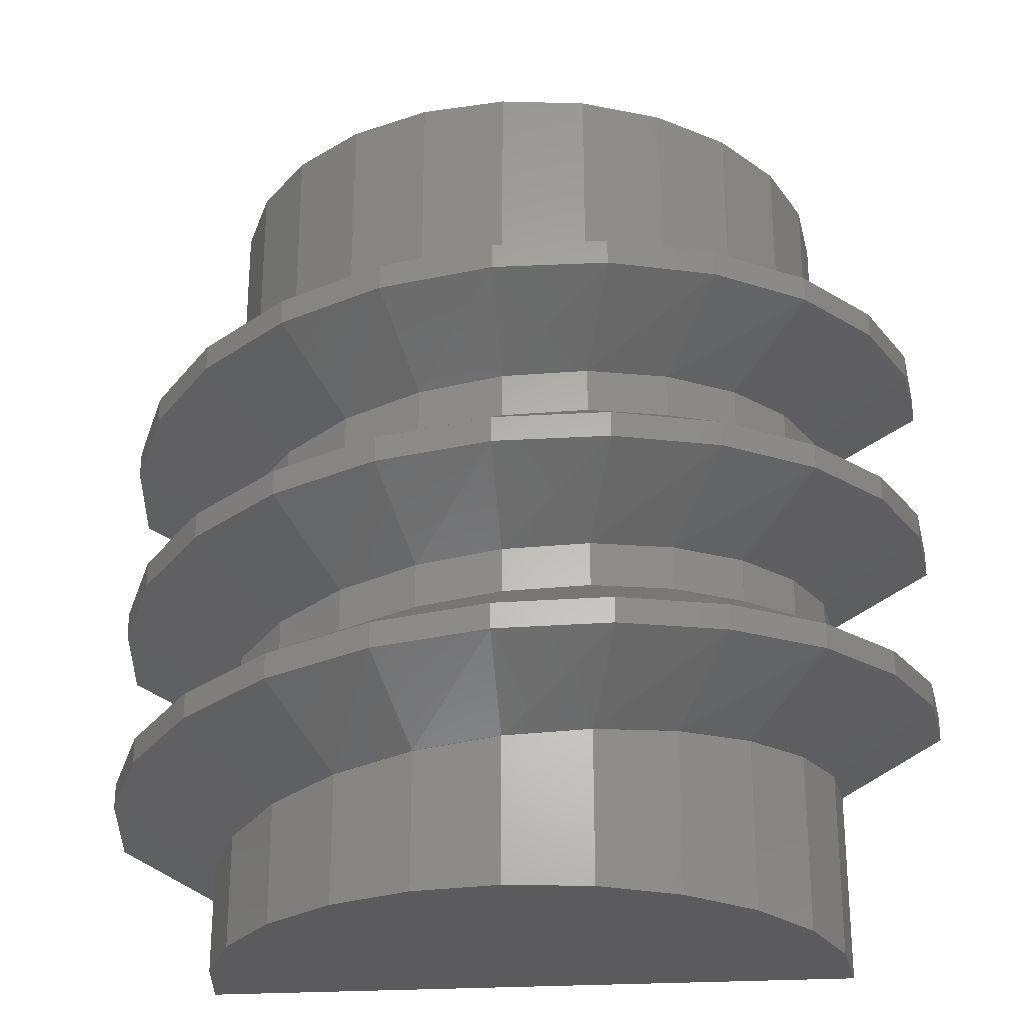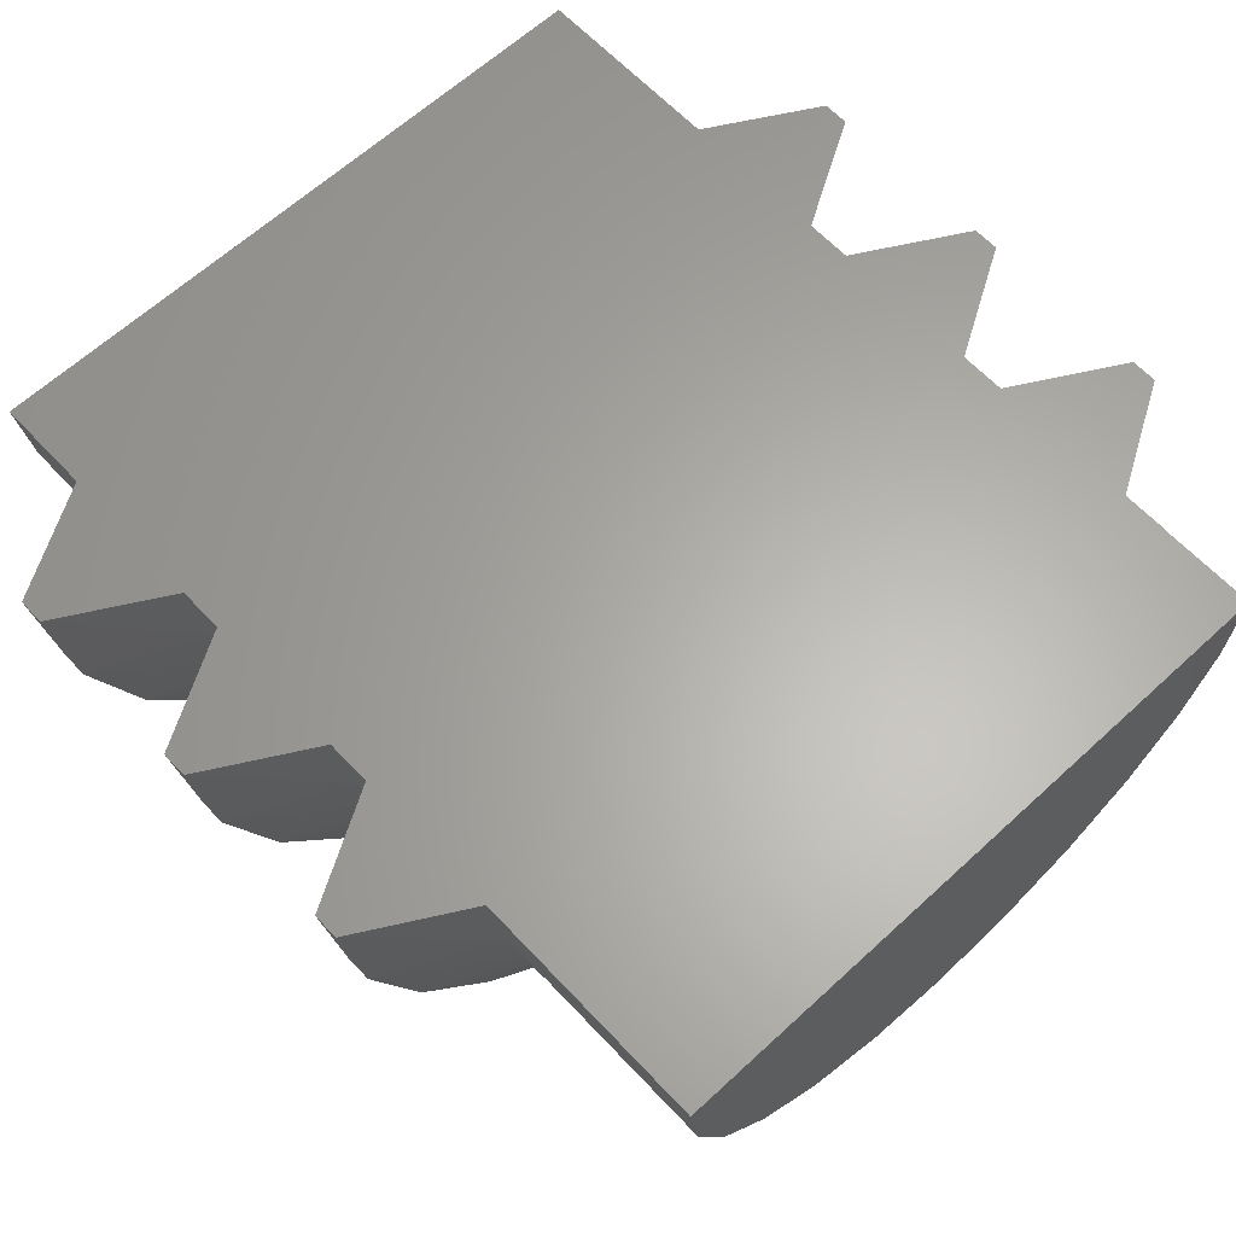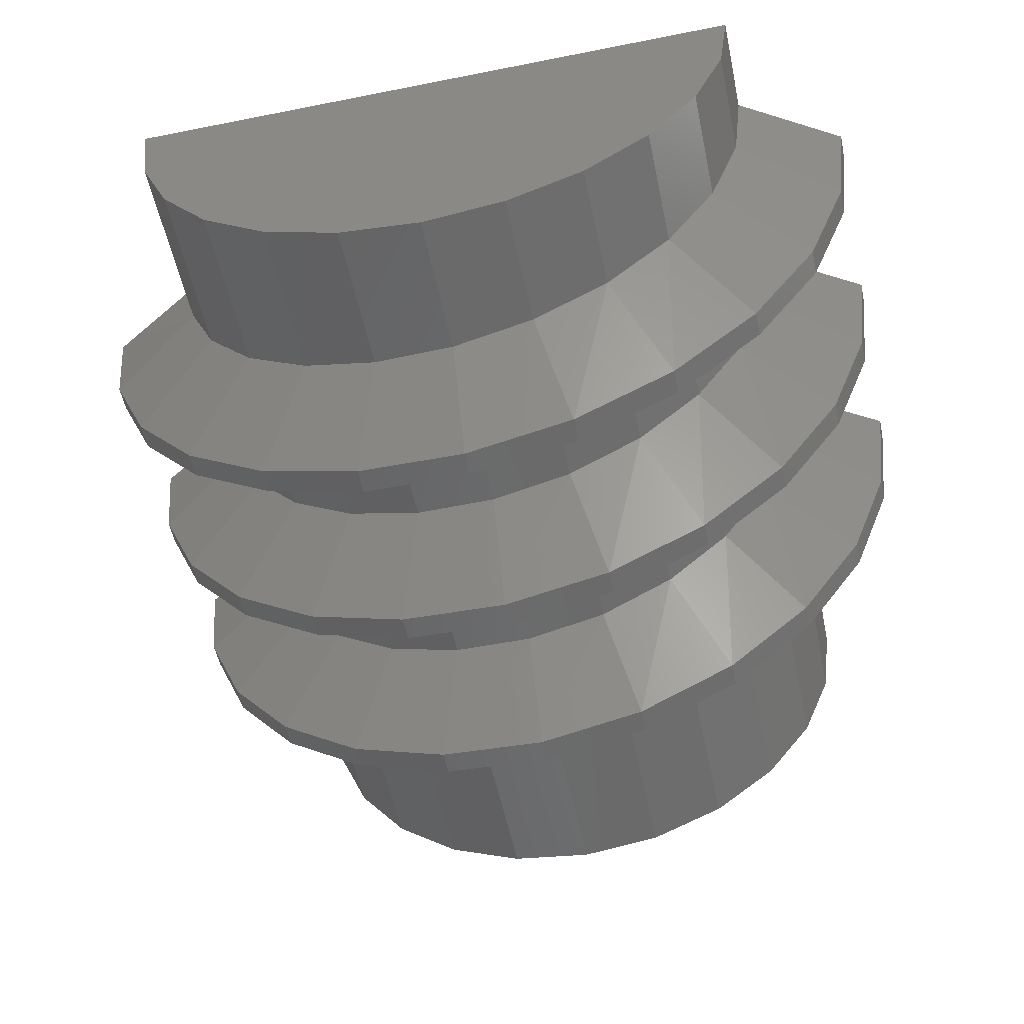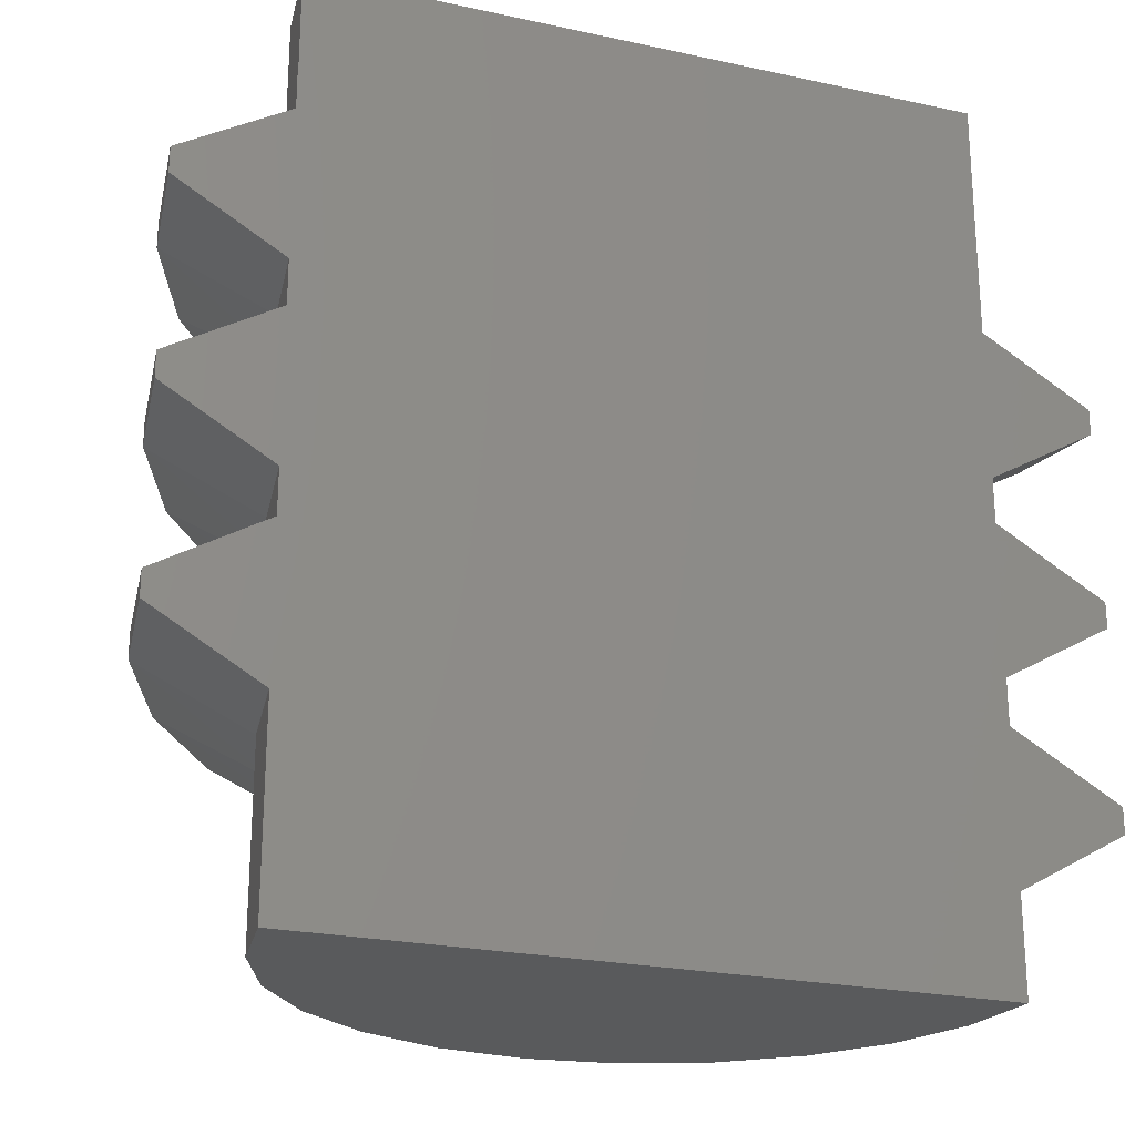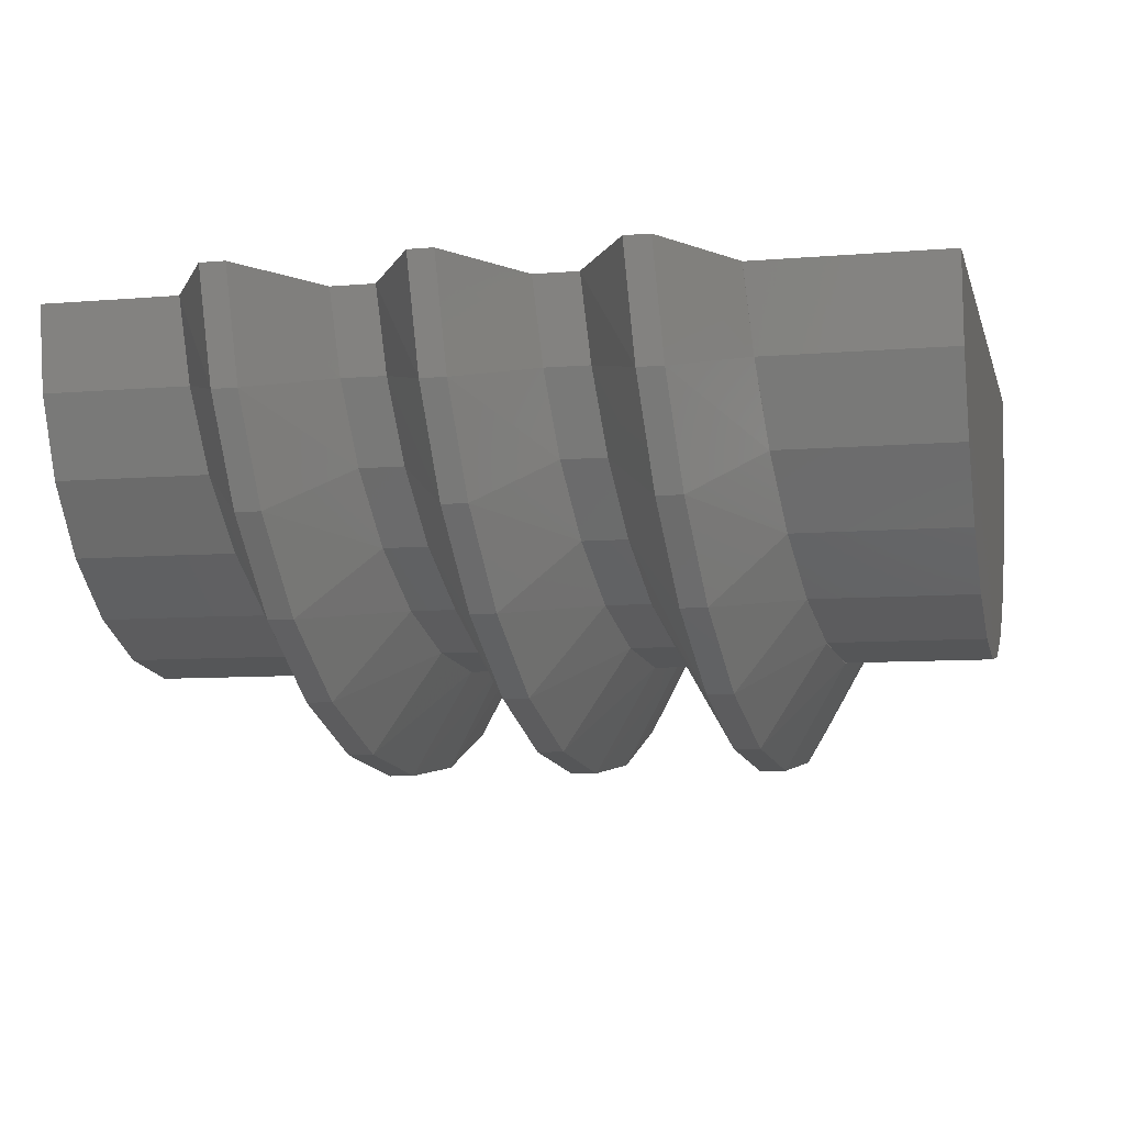
<metadata>
{"format":"stl","ext":"stl","renderer":"f3d","projection":"perspective","resolution":1024,"background":"white","views":[{"elev":-27.0,"azim":5.2,"up":"+Z"},{"elev":63.3,"azim":-43.0,"up":"+Y"},{"elev":-54.9,"azim":-168.1,"up":"+Y"},{"elev":-23.6,"azim":159.9,"up":"+Z"},{"elev":-8.2,"azim":103.2,"up":"+Y"}]}
</metadata>
<code>
# stl→obj: 227 verts, 456 faces
v -22.5 0 8.174
v -21.73 -5.824 8.592
v -22.5 0 9.5
v -21.73 -5.824 9.916
v -17 0 5
v -16.98 0 45
v -17 0 12.67
v -17 0 15
v -22.5 0 18.17
v -22.5 0 19.5
v -17 0 22.67
v -17 0 25
v -22.5 0 28.17
v -22.5 0 29.5
v -17 0 32.67
v -17 0 38.84
v -17 0 45
v 0 0 0
v 0 0 45
v -16.98 0 4.998
v -16.98 0 0
v -16.42 -4.4 13.09
v -19.49 -11.25 9.008
v -19.49 -11.25 10.33
v -14.72 -8.5 13.51
v -16.42 -4.4 5.416
v -16.98 0 5
v -16.4 -4.396 0
v 16.98 0 0
v 16.4 -4.396 0
v 14.7 -8.49 0
v 12.01 -12.01 0
v 8.488 -14.71 0
v 4.394 -16.4 0
v 0 -16.98 0
v -4.396 -16.4 0
v -8.49 -14.71 0
v -12.01 -12.01 0
v -14.71 -8.49 0
v 16.98 0 45
v 16.98 0 40
v 17 0 37.67
v 17 0 40
v 22.5 0 34.5
v 22.5 0 33.17
v 17 0 30
v 17 0 27.67
v 22.5 0 24.5
v 22.5 0 23.17
v 17 0 20
v 17 0 17.67
v 22.5 0 14.5
v 22.5 0 13.17
v 17 0 10
v 16.98 0 9.998
v -12.01 -12.01 45
v -14.71 -8.49 45
v -16.4 -4.396 45
v -8.49 -14.71 45
v -4.396 -16.4 45
v 0 -16.98 45
v 4.394 -16.4 45
v 8.488 -14.71 45
v 12.01 -12.01 45
v 14.7 -8.49 45
v 16.4 -4.396 45
v -17 0 35
v -16.42 -4.4 15.42
v -14.72 -8.5 15.83
v -15.91 -15.91 9.424
v -15.91 -15.91 10.75
v -12.02 -12.02 13.92
v -14.72 -8.5 5.832
v -12.02 -12.02 16.25
v -16.4 -4.396 5.416
v -14.71 -8.49 5.832
v -12.01 -12.01 6.248
v -8.49 -14.71 6.666
v -4.396 -16.4 7.082
v 0 -16.98 7.498
v 4.394 -16.4 7.916
v 8.488 -14.71 8.332
v 12.01 -12.01 8.748
v 12.01 -12.01 8.75
v 14.7 -8.49 9.166
v 16.4 -4.396 9.582
v 16.42 -4.4 9.582
v 21.73 -5.824 12.76
v 21.73 -5.824 14.08
v 16.42 -4.4 17.26
v 16.42 -4.4 19.58
v 21.73 -5.824 22.76
v 21.73 -5.824 24.08
v 16.42 -4.4 27.26
v 16.42 -4.4 29.58
v 21.73 -5.824 32.76
v 21.73 -5.824 34.08
v 16.42 -4.4 37.26
v 16.42 -4.4 39.58
v 16.4 -4.396 39.58
v 14.7 -8.49 39.17
v 12.01 -12.01 38.75
v 8.488 -14.71 38.33
v 4.394 -16.4 37.92
v 0 -16.98 37.5
v -4.396 -16.4 37.08
v -8.49 -14.71 36.67
v -12.01 -12.01 36.25
v -14.71 -8.49 35.83
v -16.4 -4.396 35.42
v -16.98 0 35
v -16.42 -4.4 35.42
v -16.42 -4.4 33.09
v -21.73 -5.824 29.92
v -21.73 -5.824 28.59
v -16.42 -4.4 25.42
v -16.42 -4.4 23.09
v -21.73 -5.824 19.92
v -21.73 -5.824 18.59
v -19.49 -11.25 19.01
v -15.91 -15.91 19.42
v -11.25 -19.49 9.842
v -11.25 -19.49 11.17
v -8.5 -14.72 14.34
v -12.02 -12.02 6.248
v -8.5 -14.72 16.67
v -11.25 -19.49 19.84
v -8.5 -14.72 6.666
v -4.4 -16.42 7.082
v 0 -17 7.498
v 4.398 -16.42 7.916
v 8.5 -14.72 8.332
v 12.02 -12.02 8.75
v 14.72 -8.5 9.166
v 19.48 -11.25 13.67
v 19.48 -11.25 12.34
v 14.72 -8.5 19.17
v 14.72 -8.5 16.84
v 19.48 -11.25 22.34
v 19.48 -11.25 23.67
v 14.72 -8.5 26.84
v 14.72 -8.5 29.17
v 19.48 -11.25 32.34
v 19.48 -11.25 33.67
v 14.72 -8.5 36.84
v 14.72 -8.5 39.17
v 12.02 -12.02 38.75
v 8.5 -14.72 38.33
v 4.398 -16.42 37.92
v 0 -17 37.5
v -4.4 -16.42 37.08
v -8.5 -14.72 36.67
v -12.02 -12.02 36.25
v -14.72 -8.5 35.83
v -14.72 -8.5 33.51
v -19.49 -11.25 30.33
v -19.49 -11.25 29.01
v -14.72 -8.5 25.83
v -14.72 -8.5 23.51
v -19.49 -11.25 20.33
v -15.91 -15.91 20.75
v -11.25 -19.49 21.17
v -5.824 -21.73 10.26
v -5.824 -21.73 11.58
v -4.4 -16.42 14.76
v -4.4 -16.42 17.08
v -5.824 -21.73 20.26
v -5.824 -21.73 21.58
v 0 -22.5 10.67
v 5.822 -21.73 11.09
v 11.25 -19.49 11.51
v 15.91 -15.91 11.92
v 15.91 -15.91 13.25
v 12.02 -12.02 18.75
v 12.02 -12.02 16.42
v 15.91 -15.91 21.92
v 15.91 -15.91 23.25
v 12.02 -12.02 26.42
v 12.02 -12.02 28.75
v 15.91 -15.91 31.92
v 15.91 -15.91 33.25
v 12.02 -12.02 36.42
v 8.5 -14.72 36.01
v 4.398 -16.42 35.59
v 0 -17 35.17
v -4.4 -16.42 34.76
v -8.5 -14.72 34.34
v -12.02 -12.02 33.92
v -15.91 -15.91 30.75
v -15.91 -15.91 29.42
v -12.02 -12.02 26.25
v -12.02 -12.02 23.92
v -8.5 -14.72 24.34
v -4.4 -16.42 24.76
v 0 -22.5 12
v 0 -17 15.17
v 0 -17 17.5
v 0 -22.5 20.67
v 0 -22.5 22
v 0 -17 25.17
v 5.822 -21.73 12.42
v 11.25 -19.49 12.83
v 8.5 -14.72 18.33
v 8.5 -14.72 16.01
v 11.25 -19.49 21.51
v 11.25 -19.49 22.83
v 8.5 -14.72 26.01
v 8.5 -14.72 28.33
v 11.25 -19.49 31.51
v 11.25 -19.49 32.83
v 5.822 -21.73 32.41
v 0 -22.5 32
v -5.824 -21.73 31.58
v -11.25 -19.49 31.17
v -11.25 -19.49 29.84
v -8.5 -14.72 26.67
v -4.4 -16.42 27.08
v 0 -17 27.5
v 4.398 -16.42 15.59
v 4.398 -16.42 17.92
v 5.822 -21.73 21.09
v 5.822 -21.73 22.42
v 4.398 -16.42 25.59
v 4.398 -16.42 27.92
v 5.822 -21.73 31.09
v 0 -22.5 30.67
v -5.824 -21.73 30.26
f 1 2 3
f 3 2 4
f 2 1 5
f 6 7 8
f 9 10 8
f 10 11 8
f 6 8 11
f 6 11 12
f 13 14 12
f 14 15 12
f 6 12 15
f 6 15 16
f 17 6 16
f 18 7 19
f 7 6 19
f 3 7 18
f 20 18 21
f 3 18 20
f 3 20 5
f 1 3 5
f 22 3 4
f 7 3 22
f 2 23 4
f 4 23 24
f 22 4 25
f 25 4 24
f 26 2 5
f 23 2 26
f 26 5 27
f 27 5 20
f 28 21 18
f 28 18 29
f 28 29 30
f 28 30 31
f 28 31 32
f 28 32 33
f 28 33 34
f 28 34 35
f 28 35 36
f 28 36 37
f 28 37 38
f 28 38 39
f 40 41 19
f 42 41 43
f 19 41 42
f 19 42 44
f 19 44 45
f 19 45 46
f 19 46 47
f 47 48 49
f 47 49 50
f 47 50 19
f 50 51 19
f 51 52 53
f 51 53 54
f 51 54 19
f 19 54 55
f 19 55 29
f 19 29 18
f 56 6 57
f 57 6 58
f 59 6 56
f 60 6 59
f 61 6 60
f 62 6 61
f 63 6 62
f 64 6 63
f 65 6 64
f 66 6 65
f 19 6 66
f 40 19 66
f 15 67 16
f 7 22 8
f 8 22 68
f 22 25 68
f 68 25 69
f 23 70 24
f 24 70 71
f 25 24 72
f 72 24 71
f 73 23 26
f 70 23 73
f 25 72 69
f 69 72 74
f 73 26 75
f 26 27 75
f 21 28 20
f 20 28 75
f 20 75 27
f 28 39 75
f 75 39 76
f 39 38 76
f 76 38 77
f 77 38 37
f 78 77 37
f 78 37 36
f 79 78 36
f 79 36 35
f 80 79 35
f 80 35 34
f 81 80 34
f 81 34 33
f 82 81 33
f 82 33 32
f 83 82 32
f 83 32 31
f 84 83 85
f 85 83 31
f 85 31 30
f 86 85 30
f 86 30 29
f 55 86 29
f 54 87 55
f 87 86 55
f 53 87 54
f 88 87 53
f 89 88 53
f 52 89 53
f 52 51 89
f 51 90 89
f 91 90 51
f 50 91 51
f 49 91 50
f 92 91 49
f 93 92 49
f 48 93 49
f 48 47 93
f 47 94 93
f 95 94 47
f 46 95 47
f 45 95 46
f 96 95 45
f 97 96 45
f 44 97 45
f 44 42 97
f 42 98 97
f 99 98 42
f 43 99 42
f 41 99 43
f 41 100 99
f 66 100 41
f 40 66 41
f 65 101 100
f 66 65 100
f 64 102 101
f 65 64 101
f 63 103 102
f 64 63 102
f 102 63 102
f 62 104 103
f 63 62 103
f 61 105 104
f 62 61 104
f 60 106 105
f 61 60 105
f 105 60 105
f 59 107 106
f 60 59 106
f 56 108 107
f 59 56 107
f 109 108 57
f 57 108 108
f 57 108 56
f 110 109 58
f 58 109 57
f 111 110 6
f 6 110 58
f 16 67 111
f 17 16 6
f 6 16 111
f 111 67 112
f 15 113 67
f 67 113 112
f 15 14 113
f 113 14 114
f 13 115 14
f 14 115 114
f 115 13 12
f 116 115 12
f 11 117 12
f 12 117 116
f 11 10 117
f 117 10 118
f 9 119 10
f 10 119 118
f 119 9 8
f 68 119 8
f 69 120 68
f 120 119 68
f 74 121 69
f 121 120 69
f 71 70 122
f 123 71 122
f 72 71 124
f 124 71 123
f 125 70 73
f 122 70 125
f 74 72 124
f 126 74 124
f 125 73 76
f 73 75 76
f 127 121 74
f 127 74 126
f 125 76 77
f 128 125 77
f 128 77 78
f 129 78 79
f 129 128 78
f 130 79 80
f 130 129 79
f 131 80 81
f 131 130 80
f 131 81 82
f 132 82 83
f 132 131 82
f 133 83 84
f 133 132 83
f 133 84 85
f 134 85 86
f 134 133 85
f 87 134 86
f 88 134 87
f 135 136 88
f 89 135 88
f 136 134 88
f 89 90 135
f 137 138 90
f 91 137 90
f 90 138 135
f 92 137 91
f 139 137 92
f 140 139 92
f 93 140 92
f 93 94 140
f 94 141 140
f 142 141 94
f 95 142 94
f 96 142 95
f 143 142 96
f 144 143 96
f 97 144 96
f 97 98 144
f 98 145 144
f 146 145 98
f 99 146 98
f 99 101 146
f 100 101 99
f 101 147 146
f 101 102 147
f 102 102 147
f 102 103 147
f 147 103 148
f 103 149 148
f 103 104 149
f 104 105 149
f 105 150 149
f 105 150 105
f 105 106 150
f 106 151 150
f 106 107 151
f 107 152 151
f 107 108 152
f 108 153 152
f 108 153 108
f 108 109 153
f 109 154 153
f 109 110 154
f 110 112 154
f 110 111 112
f 113 155 112
f 112 155 154
f 113 114 155
f 155 114 156
f 115 157 114
f 114 157 156
f 157 115 116
f 158 157 116
f 117 159 116
f 116 159 158
f 117 118 159
f 159 118 160
f 119 120 118
f 118 120 160
f 120 121 160
f 160 121 161
f 161 121 127
f 162 161 127
f 123 122 163
f 164 123 163
f 124 123 165
f 165 123 164
f 122 125 128
f 163 122 128
f 126 124 165
f 166 126 165
f 167 127 126
f 167 126 166
f 162 127 167
f 168 162 167
f 163 128 129
f 169 129 130
f 169 163 129
f 170 130 131
f 170 169 130
f 171 131 132
f 170 131 171
f 172 132 133
f 171 132 172
f 136 133 134
f 172 133 136
f 173 172 136
f 135 173 136
f 135 138 173
f 174 175 138
f 137 174 138
f 139 174 137
f 138 175 173
f 176 174 139
f 177 176 139
f 140 177 139
f 140 141 177
f 141 178 177
f 179 178 141
f 142 179 141
f 143 179 142
f 180 179 143
f 181 180 143
f 144 181 143
f 144 145 181
f 145 182 181
f 147 182 145
f 146 147 145
f 148 183 182
f 147 148 182
f 149 184 183
f 148 149 183
f 150 185 184
f 149 150 184
f 151 186 185
f 150 151 185
f 152 187 186
f 151 152 186
f 153 188 187
f 152 153 187
f 155 188 154
f 154 188 153
f 155 156 188
f 188 156 189
f 157 190 156
f 156 190 189
f 190 157 158
f 191 190 158
f 159 192 158
f 158 192 191
f 159 160 192
f 192 160 161
f 193 161 162
f 192 161 193
f 194 162 168
f 193 162 194
f 164 163 169
f 195 164 169
f 165 164 196
f 196 164 195
f 166 165 196
f 197 166 196
f 198 167 166
f 198 166 197
f 168 167 198
f 199 168 198
f 194 168 200
f 200 168 199
f 195 169 170
f 201 195 170
f 201 170 171
f 202 201 171
f 202 171 172
f 173 202 172
f 175 202 173
f 203 204 175
f 174 203 175
f 176 203 174
f 175 204 202
f 205 203 176
f 206 205 176
f 177 206 176
f 178 206 177
f 178 207 206
f 208 207 178
f 179 208 178
f 180 208 179
f 209 208 180
f 210 209 180
f 181 210 180
f 182 210 181
f 182 183 210
f 183 211 210
f 183 184 211
f 184 212 211
f 185 212 184
f 185 213 212
f 186 213 185
f 186 214 213
f 187 214 186
f 187 189 214
f 188 189 187
f 189 190 215
f 214 189 215
f 215 190 191
f 215 191 216
f 191 192 193
f 216 191 193
f 216 193 194
f 217 216 194
f 217 194 200
f 218 217 200
f 196 195 219
f 219 195 201
f 197 196 219
f 220 197 219
f 221 198 197
f 221 197 220
f 199 198 221
f 222 199 221
f 200 199 223
f 223 199 222
f 218 200 223
f 224 218 223
f 204 219 201
f 204 201 202
f 220 219 204
f 203 220 204
f 205 220 203
f 221 220 205
f 222 221 205
f 206 222 205
f 207 222 206
f 207 223 222
f 224 223 207
f 208 224 207
f 209 224 208
f 225 224 209
f 211 225 209
f 210 211 209
f 212 226 225
f 211 212 225
f 213 227 226
f 212 213 226
f 214 215 227
f 213 214 227
f 227 215 216
f 227 216 217
f 226 217 218
f 226 227 217
f 225 218 224
f 225 226 218

</code>
